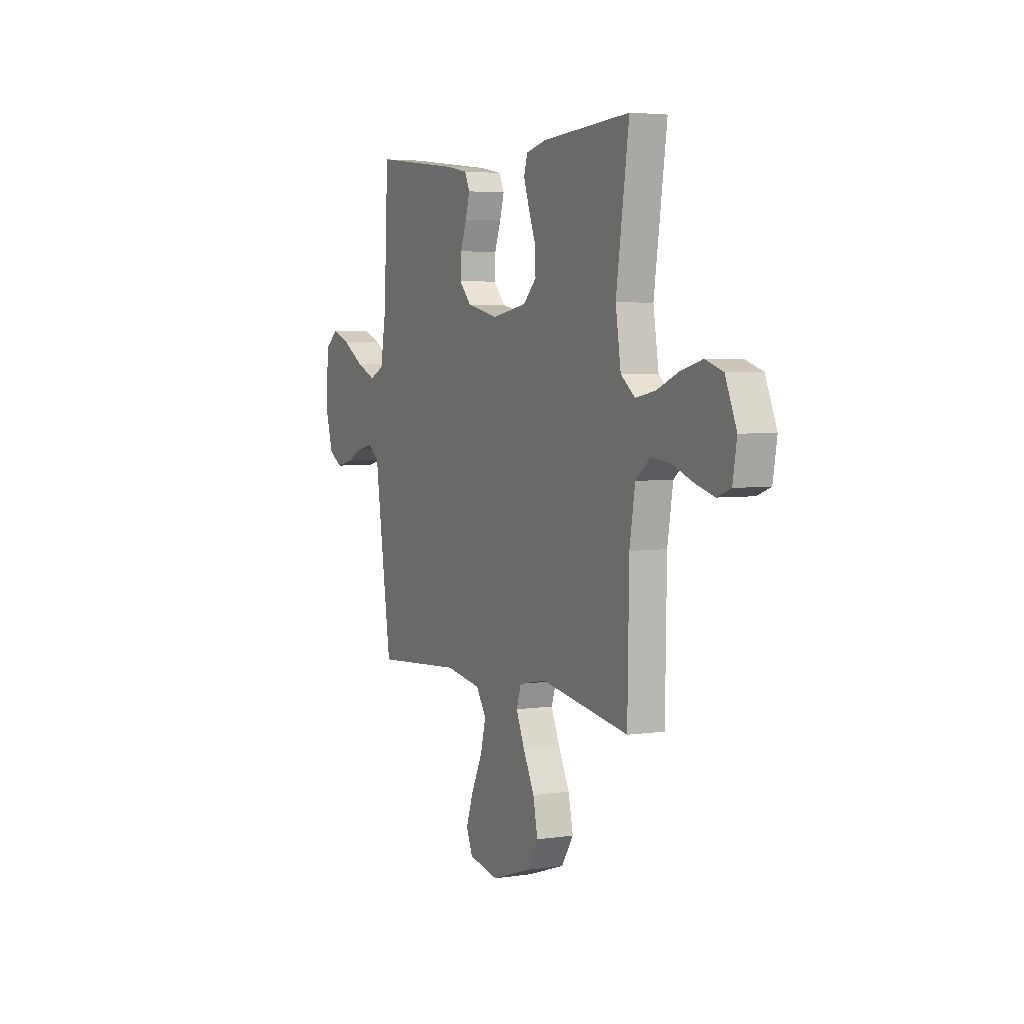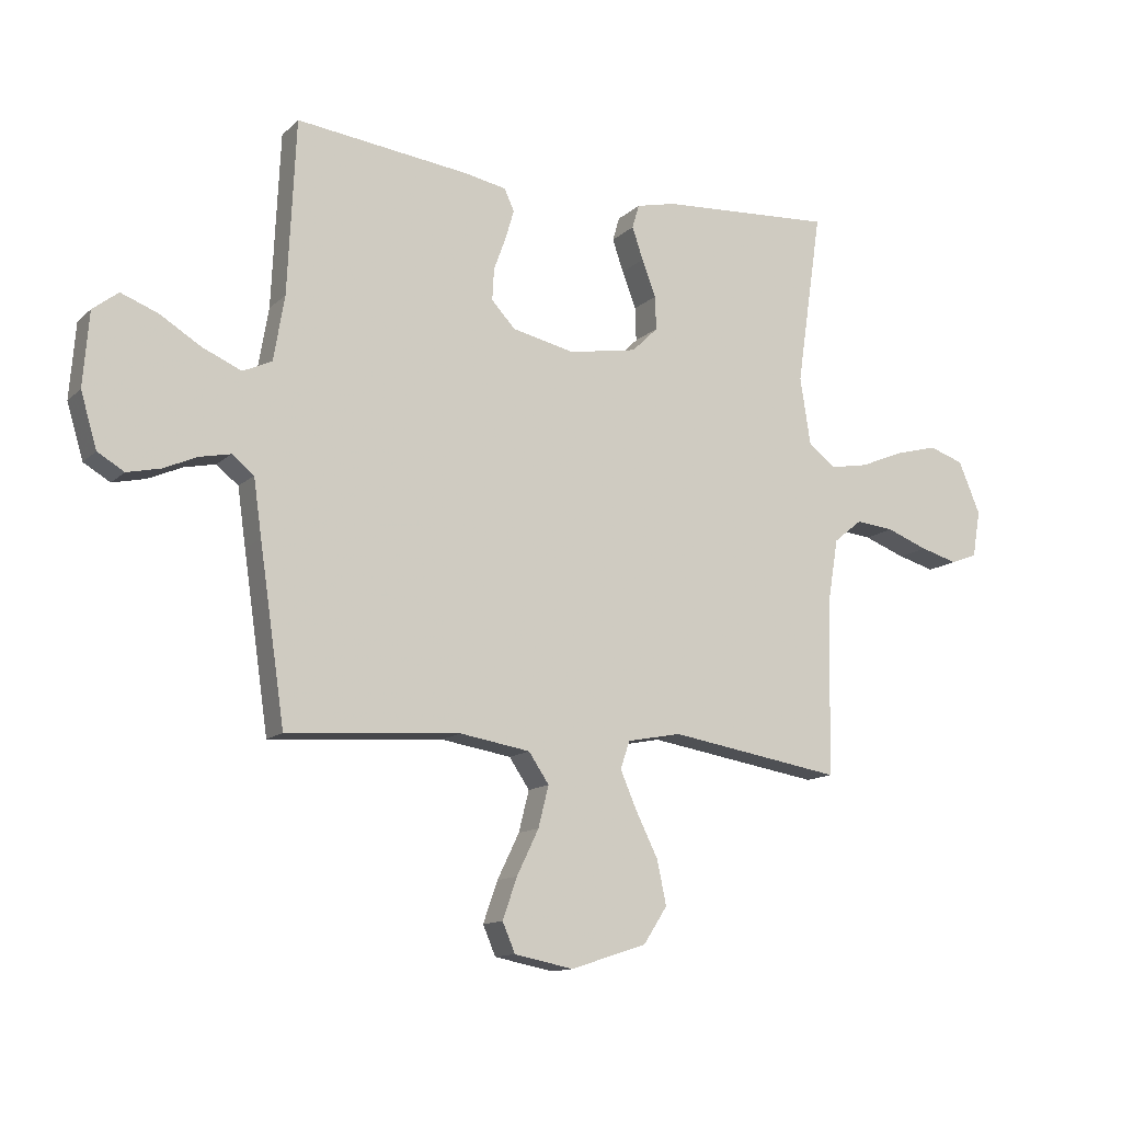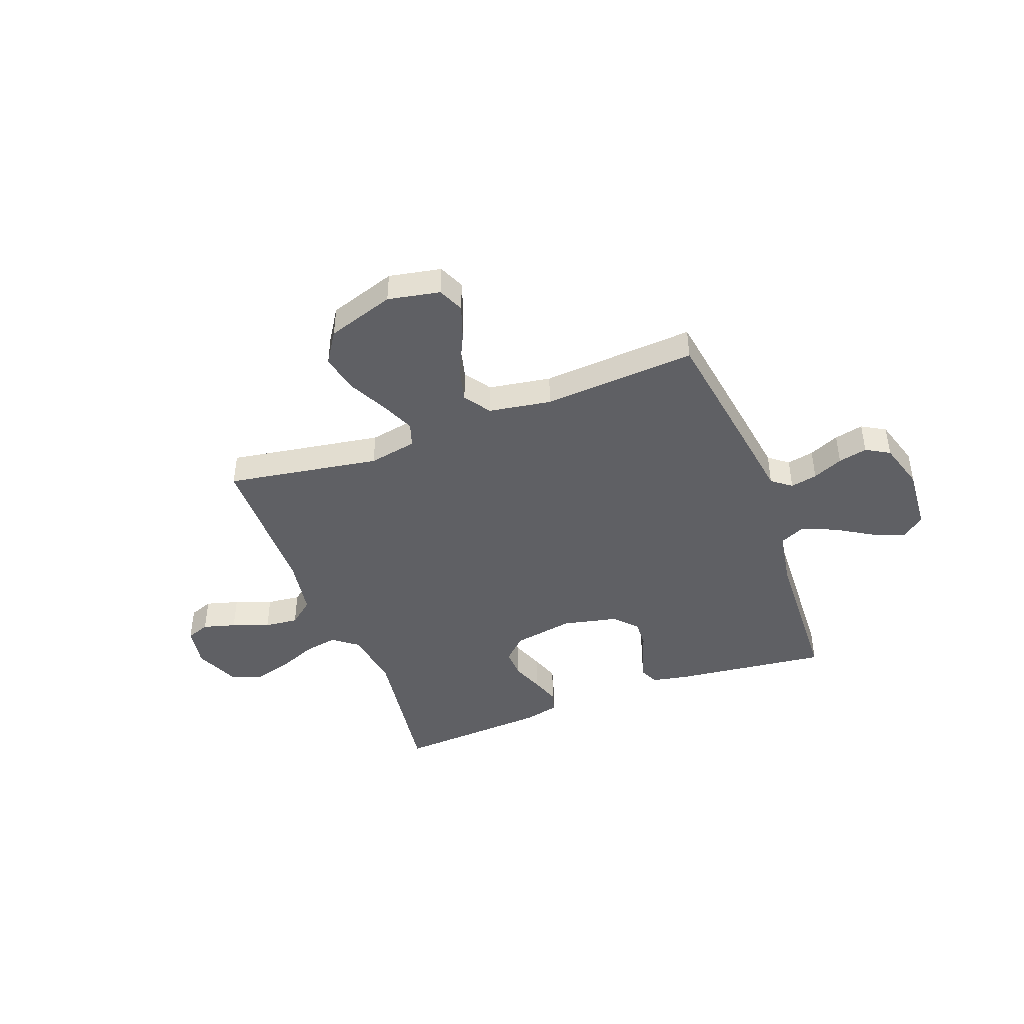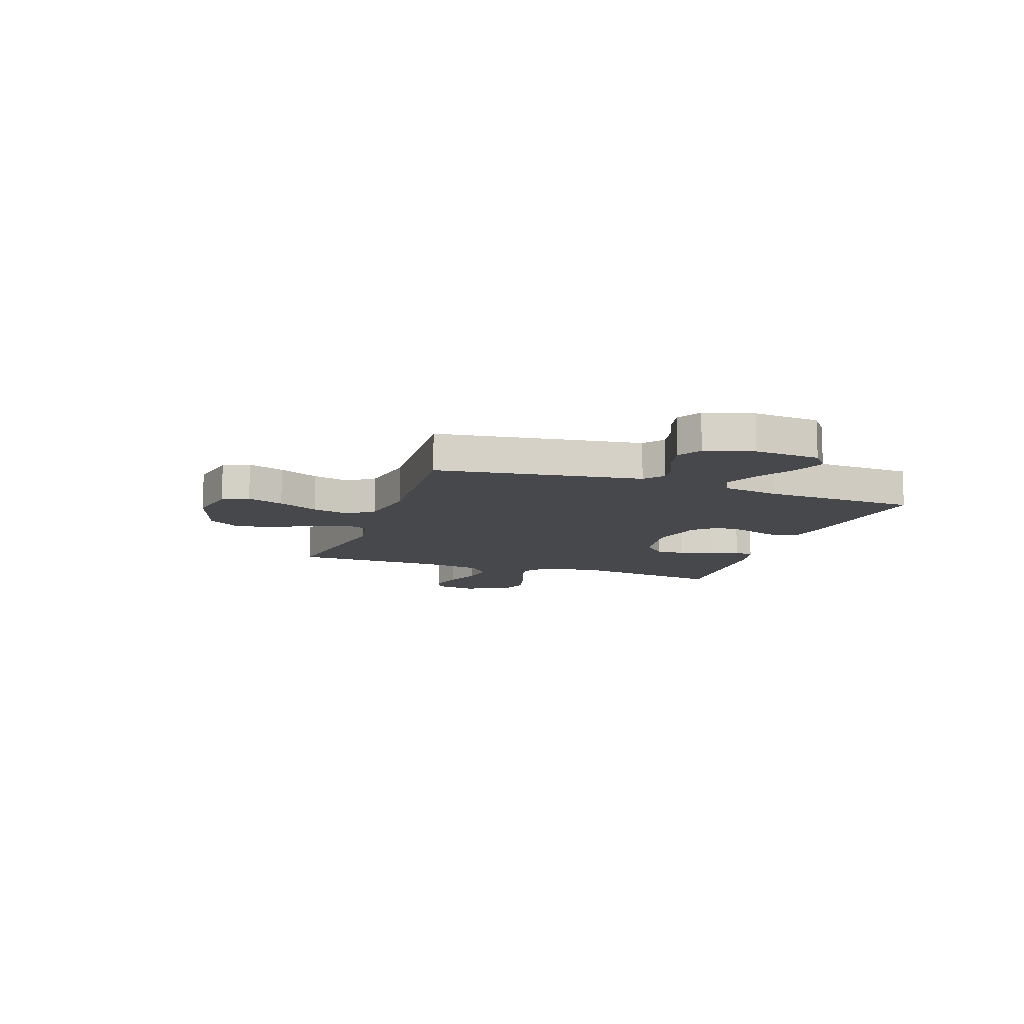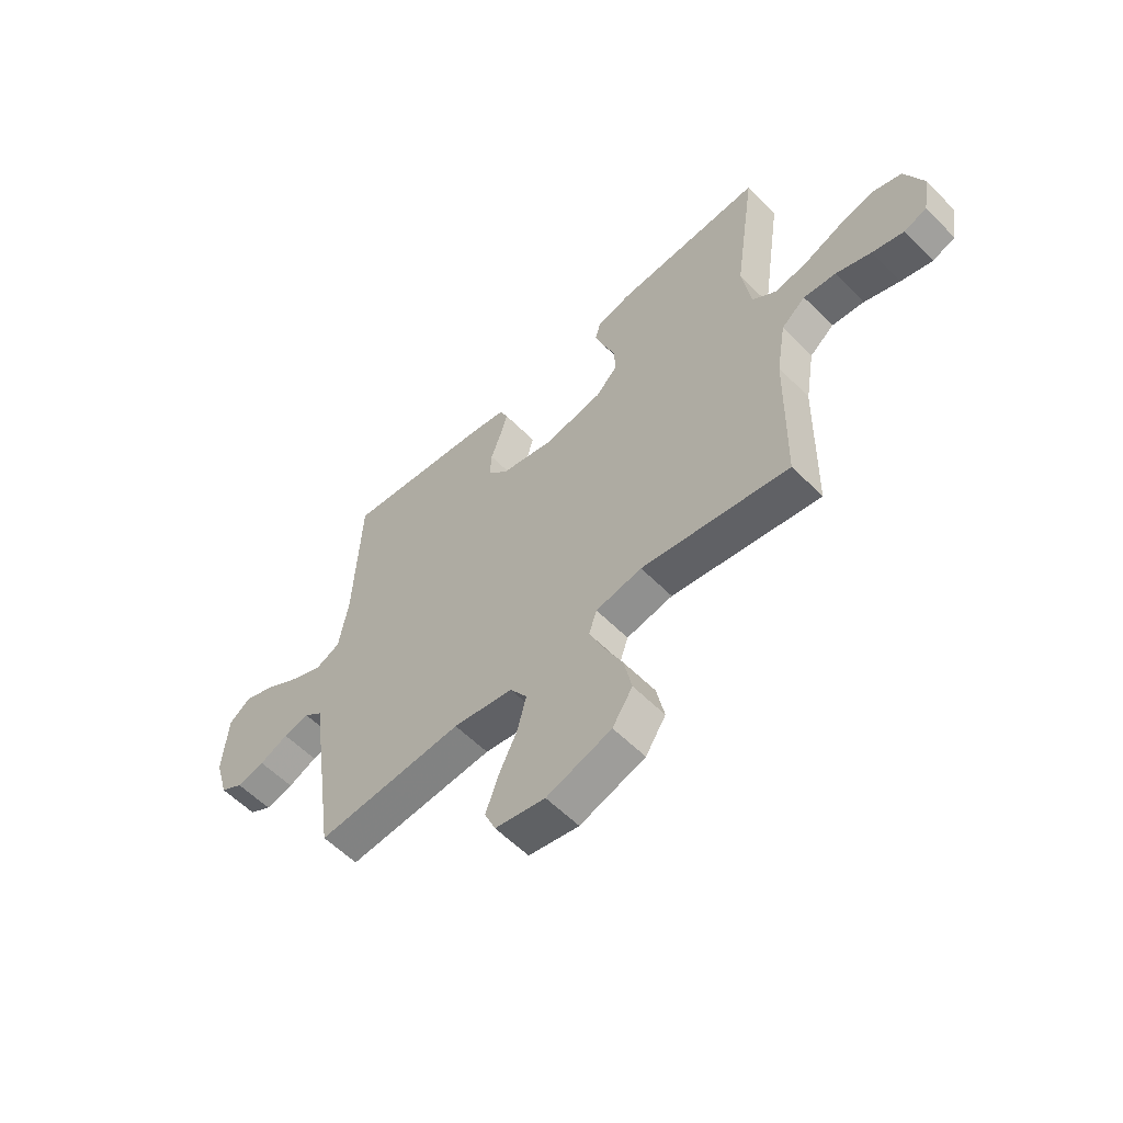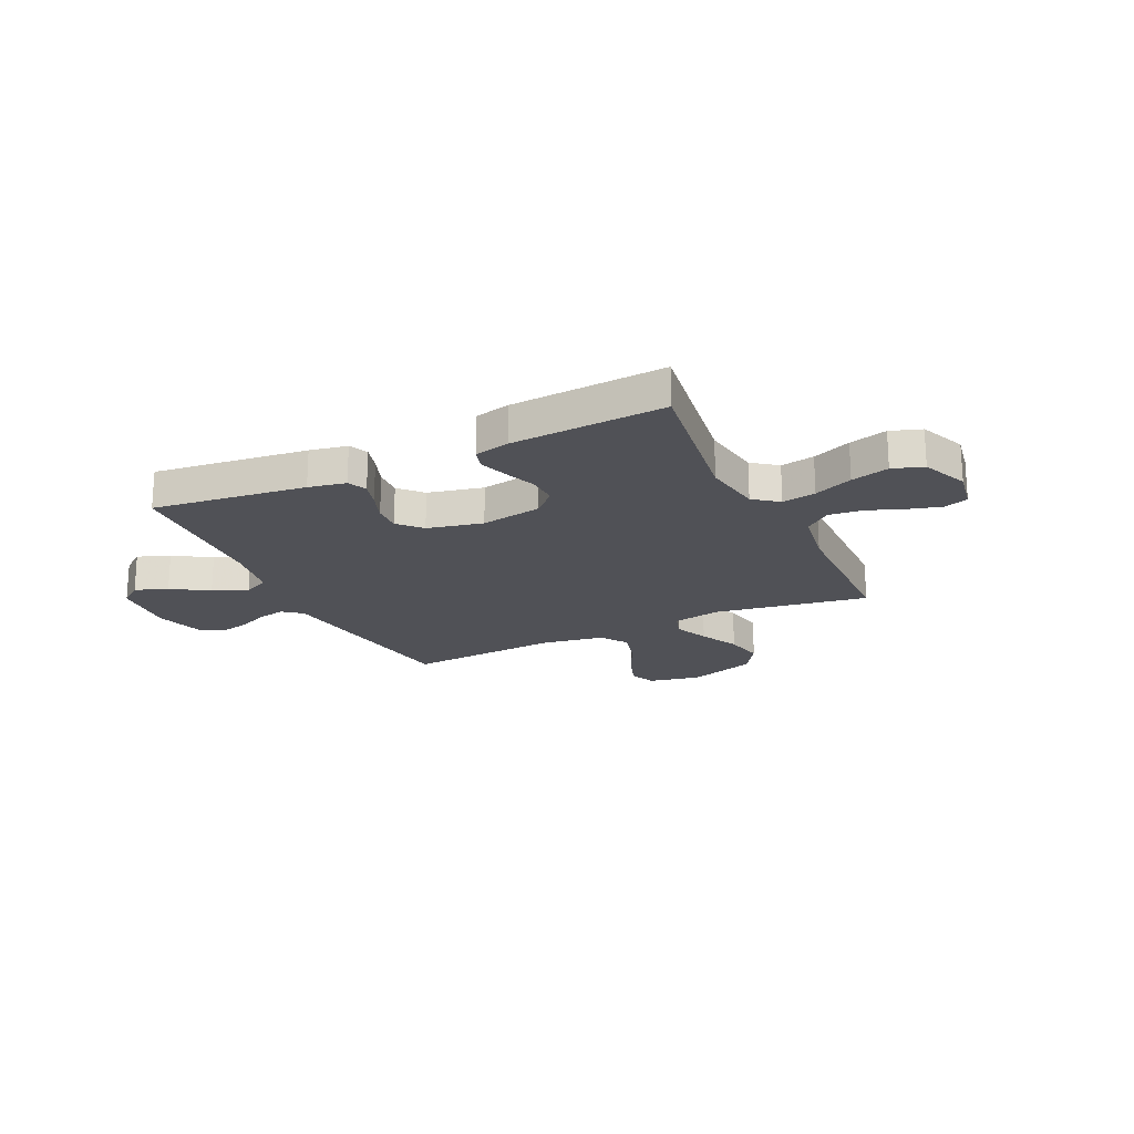
<metadata>
{"format":"obj","ext":"obj","renderer":"f3d","projection":"perspective","resolution":1024,"background":"white","views":[{"elev":4.1,"azim":64.2,"up":"+Z"},{"elev":-12.8,"azim":-27.7,"up":"+Z"},{"elev":-43.7,"azim":-159.3,"up":"+Y"},{"elev":-11.2,"azim":-109.2,"up":"+Y"},{"elev":-57.6,"azim":43.9,"up":"+Z"},{"elev":-20.5,"azim":25.4,"up":"+Y"}]}
</metadata>
<code>
v -0.5 0.07 0.5
v -0.2 0.07 0.464
v -0.127 0.07 0.45
v -0.11 0.07 0.413
v -0.125 0.07 0.362
v -0.146 0.07 0.305
v -0.149 0.07 0.25
v -0.108 0.07 0.206
v 0 0.07 0.182
v 0.119 0.07 0.203
v 0.164 0.07 0.247
v 0.162 0.07 0.305
v 0.138 0.07 0.368
v 0.119 0.07 0.424
v 0.131 0.07 0.465
v 0.2 0.07 0.481
v 0.5 0.07 0.5
v 0.456 0.07 0.2
v 0.474 0.07 0.084
v 0.522 0.07 0.047
v 0.588 0.07 0.059
v 0.663 0.07 0.09
v 0.737 0.07 0.11
v 0.797 0.07 0.09
v 0.835 0.07 0
v 0.821 0.07 -0.081
v 0.775 0.07 -0.098
v 0.711 0.07 -0.08
v 0.639 0.07 -0.053
v 0.573 0.07 -0.046
v 0.524 0.07 -0.086
v 0.505 0.07 -0.2
v 0.5 0.07 -0.5
v 0.2 0.07 -0.451
v 0.106 0.07 -0.469
v 0.09 0.07 -0.517
v 0.119 0.07 -0.584
v 0.157 0.07 -0.66
v 0.173 0.07 -0.736
v 0.132 0.07 -0.799
v 0 0.07 -0.842
v -0.102 0.07 -0.822
v -0.124 0.07 -0.771
v -0.099 0.07 -0.7
v -0.061 0.07 -0.622
v -0.043 0.07 -0.551
v -0.078 0.07 -0.499
v -0.2 0.07 -0.479
v -0.5 0.07 -0.5
v -0.544 0.07 -0.2
v -0.558 0.07 -0.101
v -0.596 0.07 -0.071
v -0.649 0.07 -0.082
v -0.708 0.07 -0.108
v -0.765 0.07 -0.121
v -0.811 0.07 -0.094
v -0.839 0.07 0
v -0.829 0.07 0.128
v -0.785 0.07 0.162
v -0.722 0.07 0.138
v -0.65 0.07 0.094
v -0.583 0.07 0.065
v -0.533 0.07 0.088
v -0.514 0.07 0.2
v -0.5 0 0.5
v -0.2 0 0.464
v -0.127 0 0.45
v -0.11 0 0.413
v -0.125 0 0.362
v -0.146 0 0.305
v -0.149 0 0.25
v -0.108 0 0.206
v 0 0 0.182
v 0.119 0 0.203
v 0.164 0 0.247
v 0.162 0 0.305
v 0.138 0 0.368
v 0.119 0 0.424
v 0.131 0 0.465
v 0.2 0 0.481
v 0.5 0 0.5
v 0.456 0 0.2
v 0.474 0 0.084
v 0.522 0 0.047
v 0.588 0 0.059
v 0.663 0 0.09
v 0.737 0 0.11
v 0.797 0 0.09
v 0.835 0 0
v 0.821 0 -0.081
v 0.775 0 -0.098
v 0.711 0 -0.08
v 0.639 0 -0.053
v 0.573 0 -0.046
v 0.524 0 -0.086
v 0.505 0 -0.2
v 0.5 0 -0.5
v 0.2 0 -0.451
v 0.106 0 -0.469
v 0.09 0 -0.517
v 0.119 0 -0.584
v 0.157 0 -0.66
v 0.173 0 -0.736
v 0.132 0 -0.799
v 0 0 -0.842
v -0.102 0 -0.822
v -0.124 0 -0.771
v -0.099 0 -0.7
v -0.061 0 -0.622
v -0.043 0 -0.551
v -0.078 0 -0.499
v -0.2 0 -0.479
v -0.5 0 -0.5
v -0.544 0 -0.2
v -0.558 0 -0.101
v -0.596 0 -0.071
v -0.649 0 -0.082
v -0.708 0 -0.108
v -0.765 0 -0.121
v -0.811 0 -0.094
v -0.839 0 0
v -0.829 0 0.128
v -0.785 0 0.162
v -0.722 0 0.138
v -0.65 0 0.094
v -0.583 0 0.065
v -0.533 0 0.088
v -0.514 0 0.2
f 58 59 60 61
f 58 61 62
f 57 58 62
f 56 57 62
f 53 54 55 56
f 52 53 56 62
f 51 52 62 63
f 48 49 50 51
f 47 48 51 63
f 42 43 44 45
f 42 45 46
f 41 42 46
f 40 41 46
f 37 38 39 40
f 36 37 40 46
f 35 36 46 47
f 32 33 34
f 31 32 34 35
f 26 27 28 29
f 24 25 26 29
f 24 29 30
f 21 22 23 24
f 20 21 24 30
f 19 20 30 31
f 15 16 17 18
f 15 18 19
f 12 13 14 15
f 12 15 19 31
f 3 4 5 6
f 1 2 3 6
f 64 1 6 7
f 63 64 7 8
f 47 63 8 9
f 35 47 9 10
f 31 35 10 11
f 11 12 31
f 125 124 123 122
f 126 125 122
f 126 122 121
f 126 121 120
f 120 119 118 117
f 126 120 117 116
f 127 126 116 115
f 115 114 113 112
f 127 115 112 111
f 109 108 107 106
f 110 109 106
f 110 106 105
f 110 105 104
f 104 103 102 101
f 110 104 101 100
f 111 110 100 99
f 98 97 96
f 99 98 96 95
f 93 92 91 90
f 93 90 89 88
f 94 93 88
f 88 87 86 85
f 94 88 85 84
f 95 94 84 83
f 82 81 80 79
f 83 82 79
f 79 78 77 76
f 95 83 79 76
f 70 69 68 67
f 70 67 66 65
f 71 70 65 128
f 72 71 128 127
f 73 72 127 111
f 74 73 111 99
f 75 74 99 95
f 95 76 75
f 1 65 66 2
f 2 66 67 3
f 3 67 68 4
f 4 68 69 5
f 5 69 70 6
f 6 70 71 7
f 7 71 72 8
f 8 72 73 9
f 9 73 74 10
f 10 74 75 11
f 11 75 76 12
f 12 76 77 13
f 13 77 78 14
f 14 78 79 15
f 15 79 80 16
f 16 80 81 17
f 17 81 82 18
f 18 82 83 19
f 19 83 84 20
f 20 84 85 21
f 21 85 86 22
f 22 86 87 23
f 23 87 88 24
f 24 88 89 25
f 25 89 90 26
f 26 90 91 27
f 27 91 92 28
f 28 92 93 29
f 29 93 94 30
f 30 94 95 31
f 31 95 96 32
f 32 96 97 33
f 33 97 98 34
f 34 98 99 35
f 35 99 100 36
f 36 100 101 37
f 37 101 102 38
f 38 102 103 39
f 39 103 104 40
f 40 104 105 41
f 41 105 106 42
f 42 106 107 43
f 43 107 108 44
f 44 108 109 45
f 45 109 110 46
f 46 110 111 47
f 47 111 112 48
f 48 112 113 49
f 49 113 114 50
f 50 114 115 51
f 51 115 116 52
f 52 116 117 53
f 53 117 118 54
f 54 118 119 55
f 55 119 120 56
f 56 120 121 57
f 57 121 122 58
f 58 122 123 59
f 59 123 124 60
f 60 124 125 61
f 61 125 126 62
f 62 126 127 63
f 63 127 128 64
f 64 128 65 1

</code>
